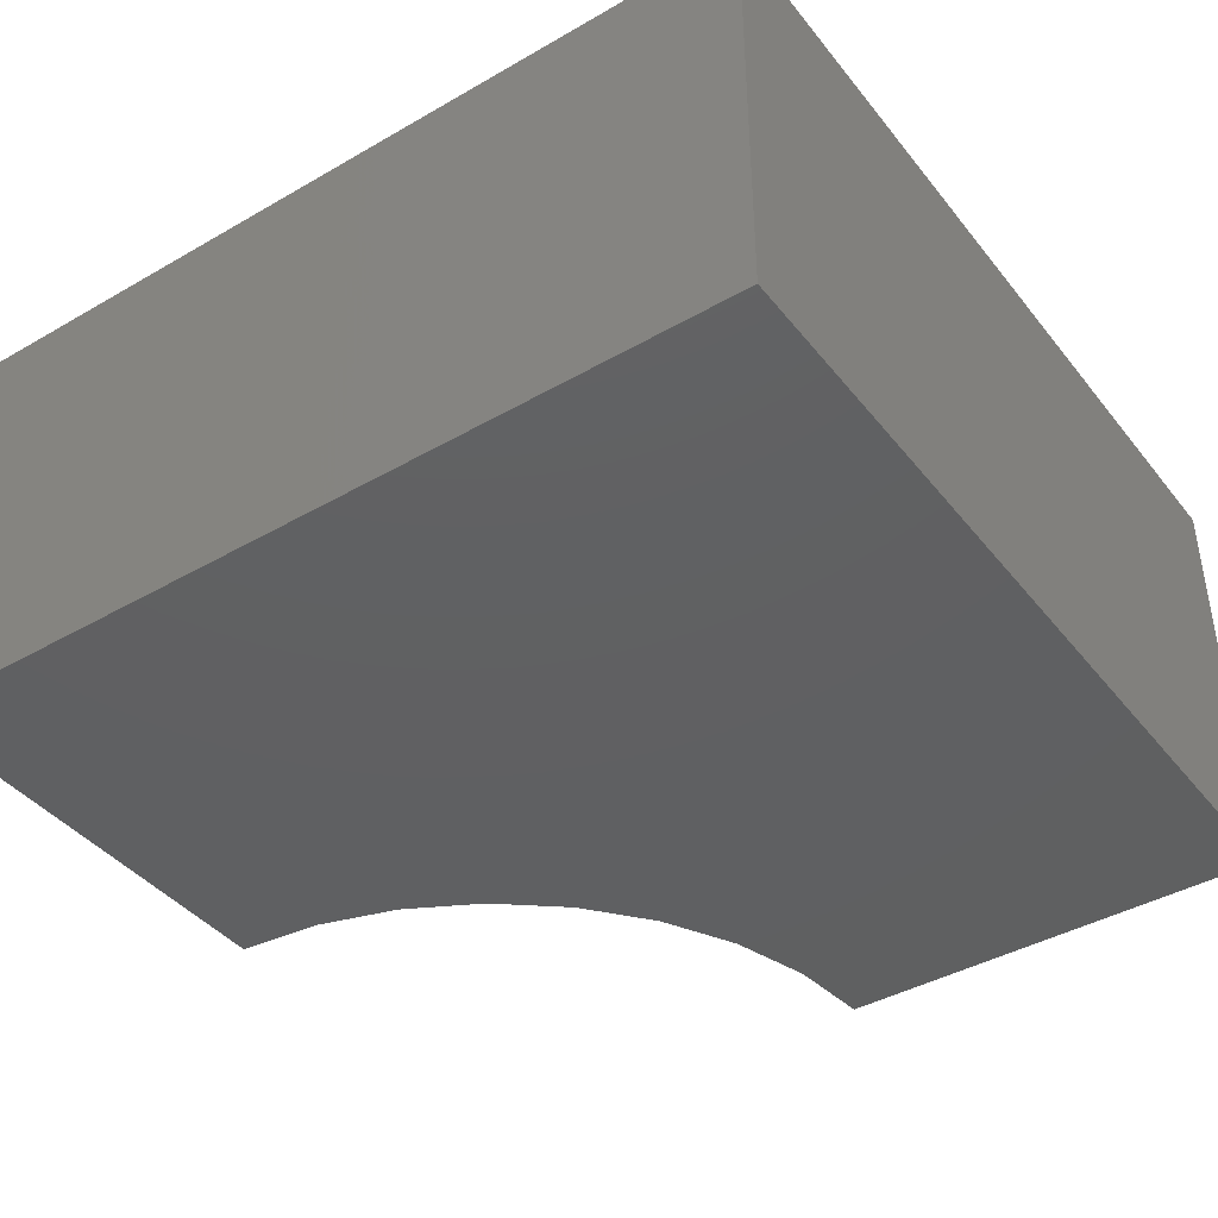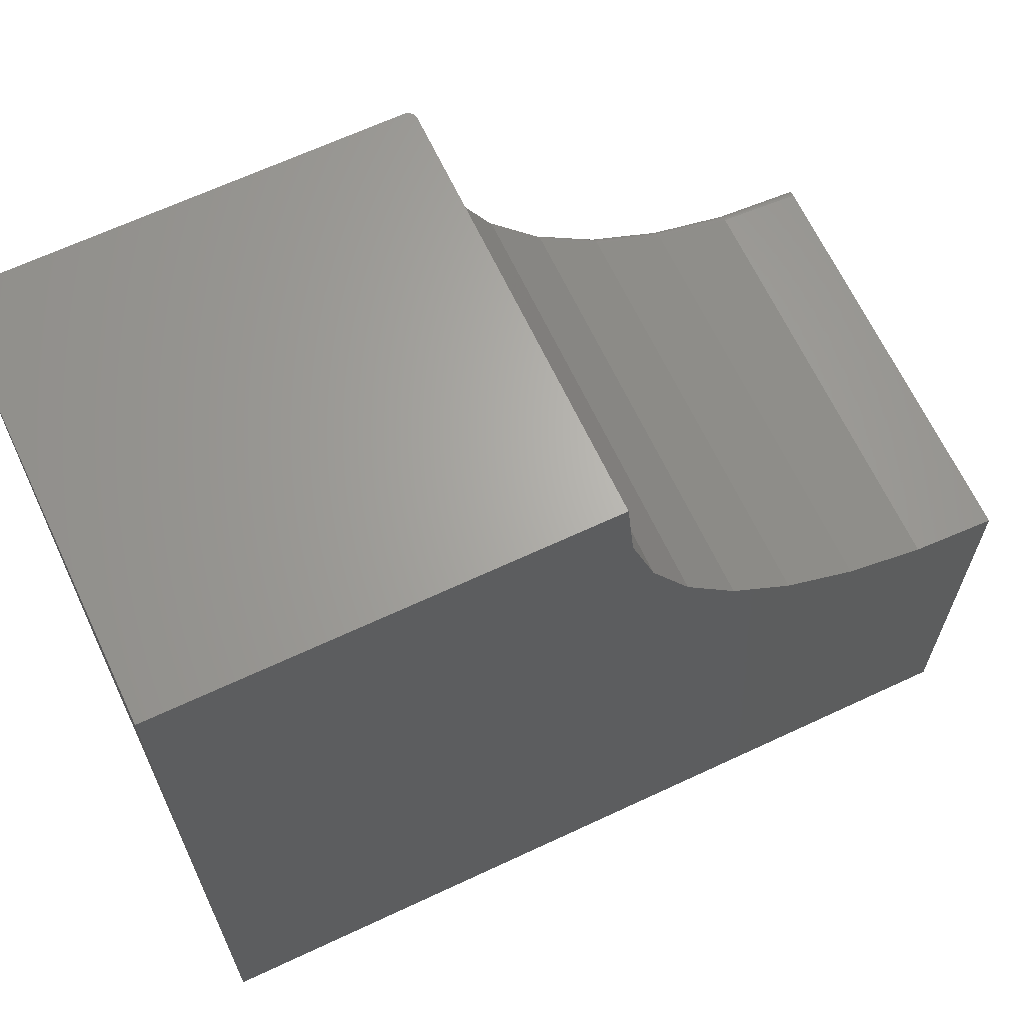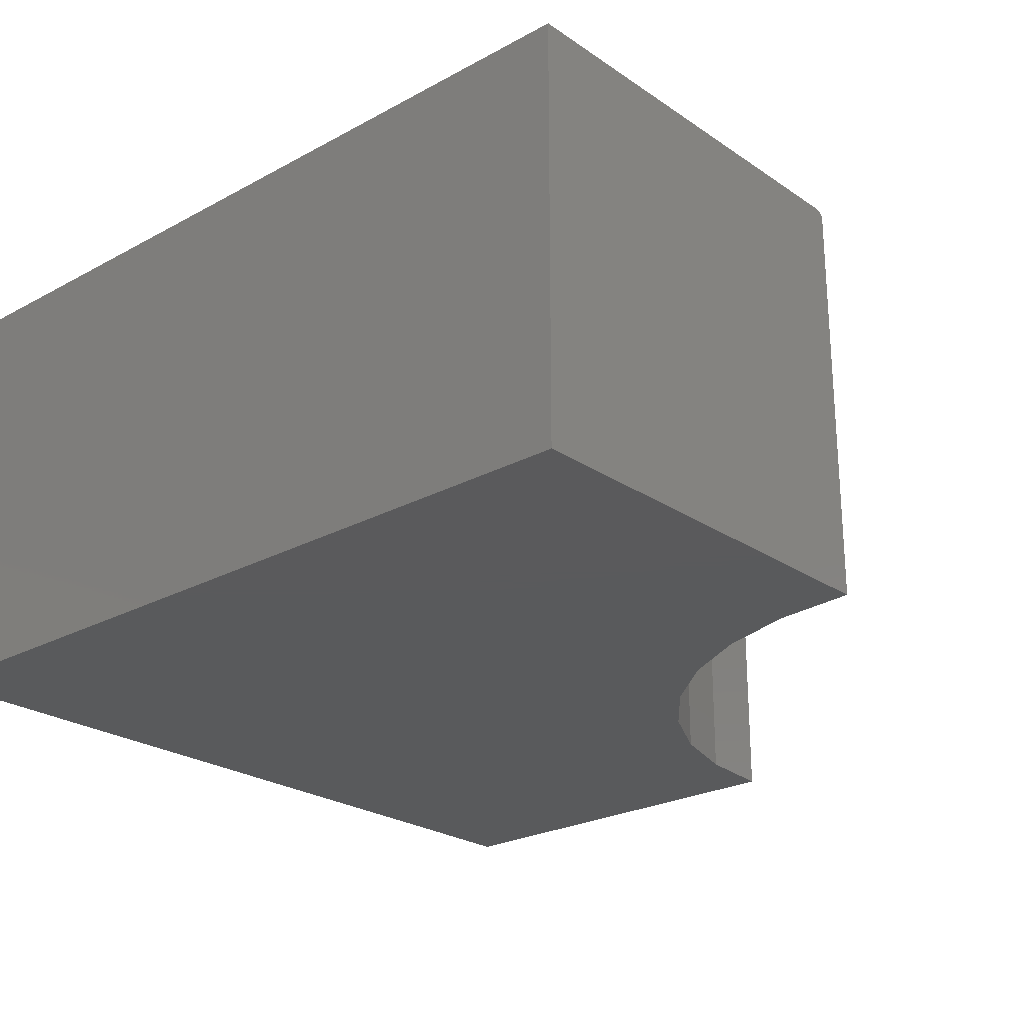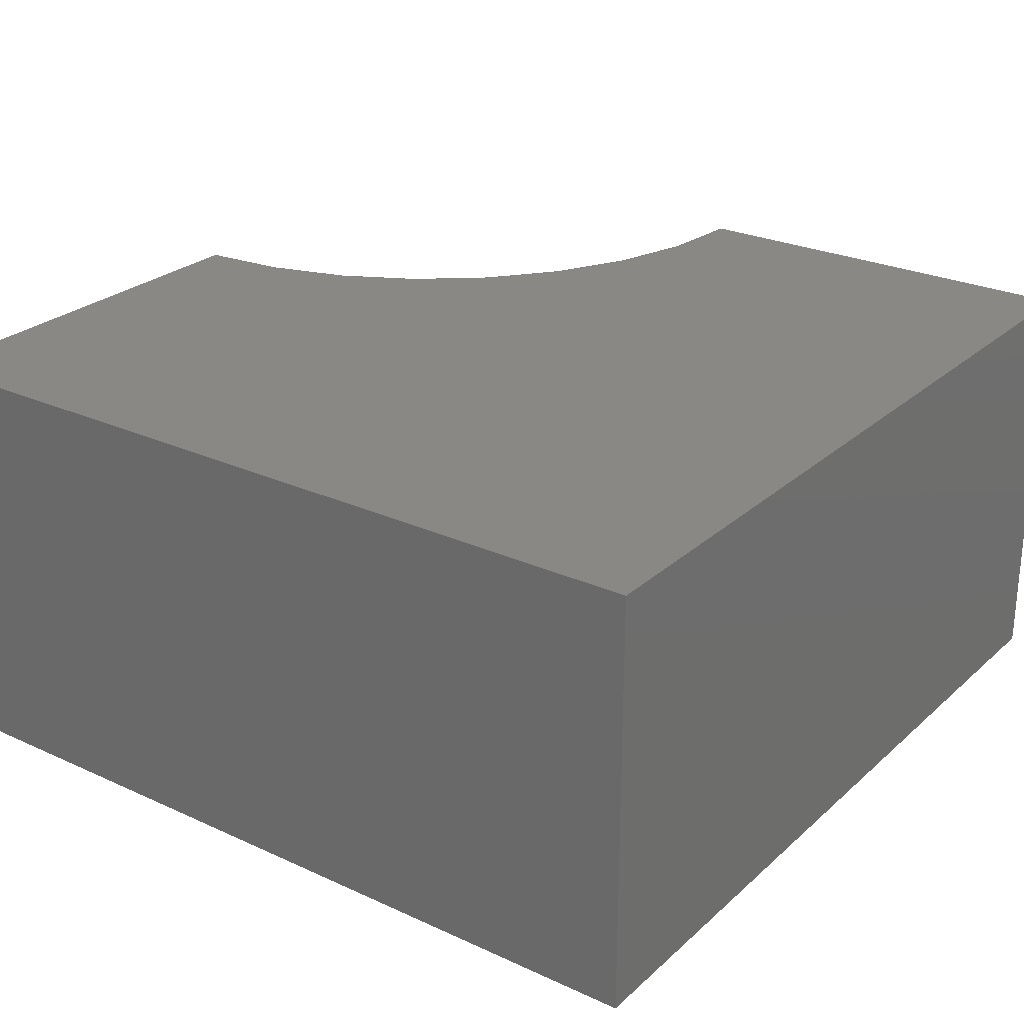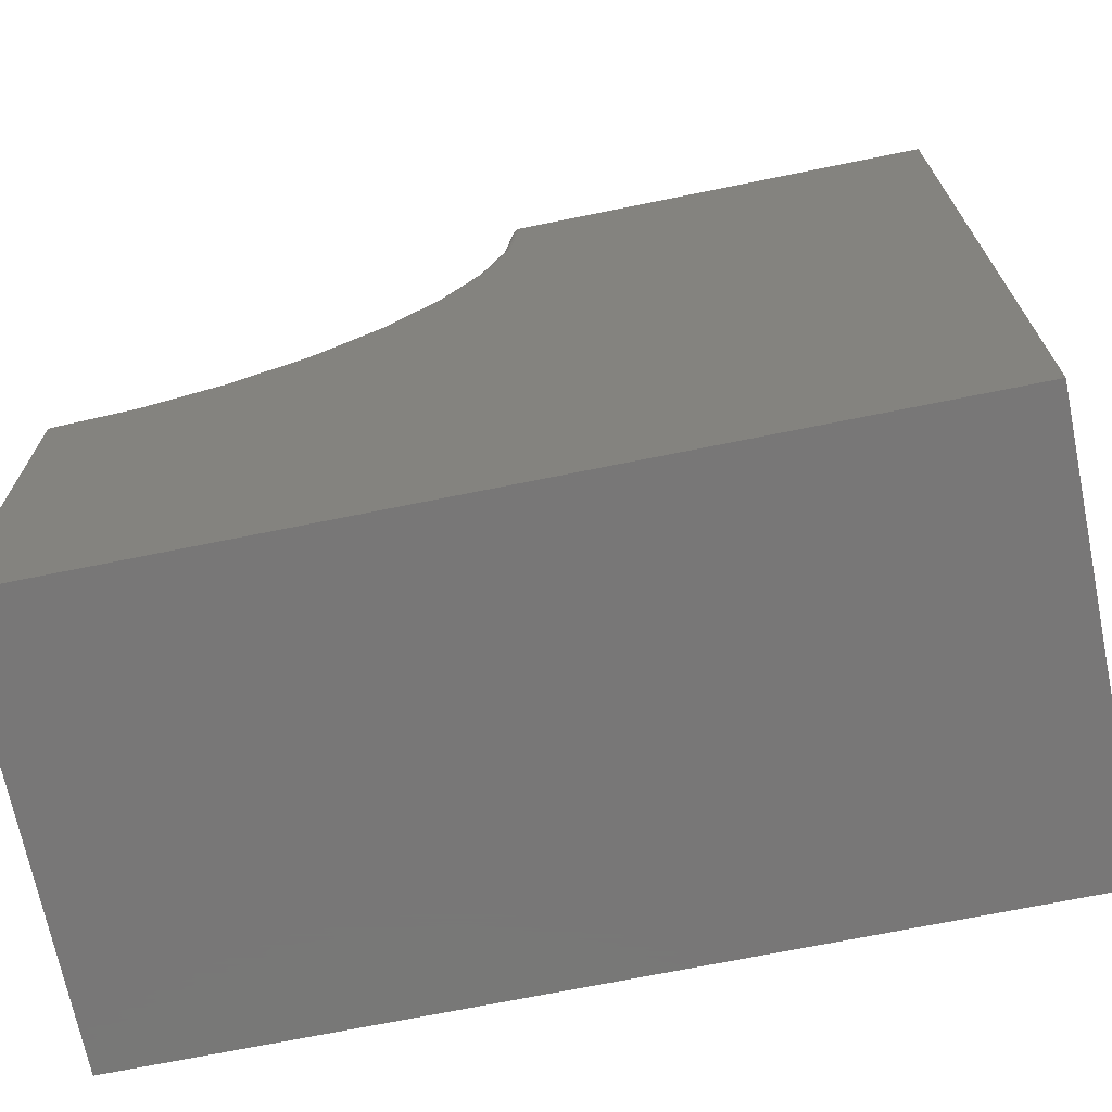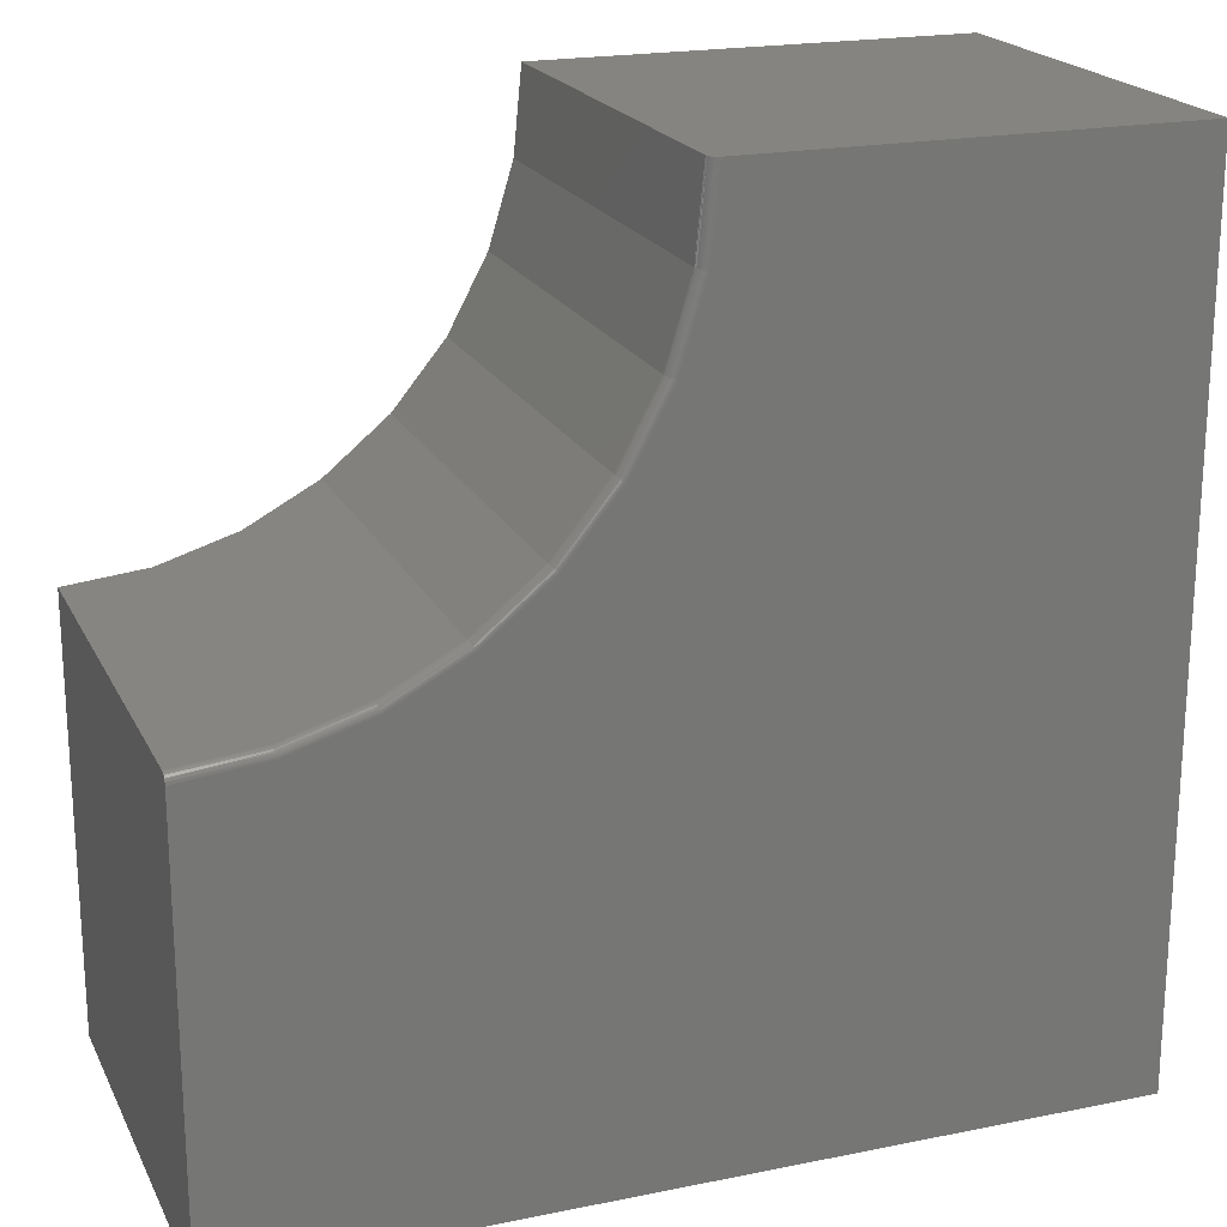
<metadata>
{"format":"stl","ext":"stl","renderer":"f3d","projection":"perspective","resolution":1024,"background":"white","views":[{"elev":-41.3,"azim":-145.1,"up":"+Y"},{"elev":65.8,"azim":-25.2,"up":"+Z"},{"elev":-24.2,"azim":-48.1,"up":"+Y"},{"elev":26.0,"azim":-144.0,"up":"+Y"},{"elev":-70.1,"azim":-168.5,"up":"+Z"},{"elev":20.4,"azim":159.7,"up":"+Z"}]}
</metadata>
<code>
# stl→obj: 90 verts, 176 faces
v -0.75 0 0
v -0.75 5.099e-33 0.75
v -0.3789 4.12e-17 0.75
v -0.3716 4.201e-17 0.6761
v -0.35 4.441e-17 0.605
v -0.315 4.829e-17 0.5395
v -0.2679 5.352e-17 0.4821
v -0.2105 5.99e-17 0.435
v -0.145 6.717e-17 0.4
v -0.07391 7.506e-17 0.3784
v 2.273e-17 8.327e-17 0.3711
v 0 8.327e-17 -4.592e-17
v -0.3711 -0.007812 0.75
v -0.3714 -0.005443 0.75
v -0.3725 -0.003248 0.75
v -0.3711 -0.375 0.75
v -0.3743 -0.001505 0.75
v -0.3764 -0.0003851 0.75
v -0.75 -0.375 0.75
v -0.2624 -0.007812 0.4876
v -0.2061 -0.375 0.4415
v -0.2061 -0.007812 0.4415
v -0.142 -0.375 0.4072
v -0.142 -0.007812 0.4072
v -0.07239 -0.375 0.3861
v -0.07239 -0.007812 0.3861
v 2.32e-17 -0.375 0.3789
v 2.407e-17 -0.007812 0.3789
v -0.2624 -0.375 0.4876
v -0.3085 -0.007812 0.5439
v -0.3085 -0.375 0.5439
v -0.3428 -0.007812 0.608
v -0.3428 -0.375 0.608
v -0.3639 -0.007812 0.6776
v -0.3639 -0.375 0.6776
v 2.317e-17 -0.001505 0.3757
v 2.379e-17 -0.005443 0.3786
v 2.347e-17 -0.003248 0.3775
v 0 -0.375 -4.592e-17
v 2.292e-17 -0.0003851 0.3736
v -0.07362 -0.0001501 0.3799
v -0.07307 -0.001317 0.3827
v -0.07284 -0.002288 0.3838
v -0.07265 -0.003472 0.3848
v -0.0725 -0.004823 0.3855
v -0.3701 -0.0001501 0.6764
v -0.3662 -0.002288 0.6772
v -0.3673 -0.001317 0.6769
v -0.3652 -0.003472 0.6774
v -0.3645 -0.004823 0.6775
v -0.07333 -0.0005947 0.3813
v -0.07242 -0.006288 0.3859
v -0.3687 -0.0005947 0.6767
v -0.3641 -0.006288 0.6776
v -0.3486 -0.0001501 0.6056
v -0.3473 -0.0005947 0.6062
v -0.346 -0.001317 0.6067
v -0.3449 -0.002288 0.6071
v -0.344 -0.003472 0.6075
v -0.3434 -0.004823 0.6078
v -0.3429 -0.006288 0.6079
v -0.3137 -0.0001501 0.5404
v -0.3125 -0.0005947 0.5412
v -0.3114 -0.001317 0.5419
v -0.3104 -0.002288 0.5426
v -0.3096 -0.003472 0.5431
v -0.309 -0.004823 0.5435
v -0.3086 -0.006288 0.5438
v -0.2668 -0.0001501 0.4832
v -0.2658 -0.0005947 0.4842
v -0.2648 -0.001317 0.4852
v -0.264 -0.002288 0.486
v -0.2633 -0.003472 0.4867
v -0.2628 -0.004823 0.4872
v -0.2625 -0.006288 0.4875
v -0.2096 -0.0001501 0.4363
v -0.2088 -0.0005947 0.4375
v -0.2081 -0.001317 0.4386
v -0.2074 -0.002288 0.4396
v -0.2069 -0.003472 0.4404
v -0.2065 -0.004823 0.441
v -0.2062 -0.006288 0.4414
v -0.1444 -0.0001501 0.4014
v -0.1438 -0.0005947 0.4027
v -0.1433 -0.001317 0.404
v -0.1429 -0.002288 0.4051
v -0.1425 -0.003472 0.406
v -0.1422 -0.004823 0.4066
v -0.1421 -0.006288 0.4071
v -0.75 -0.375 0
f 1 2 3
f 1 3 4
f 1 4 5
f 1 5 6
f 1 6 7
f 1 7 8
f 1 8 9
f 1 9 10
f 1 10 11
f 1 11 12
f 13 14 15
f 16 13 15
f 16 15 17
f 16 17 18
f 19 16 18
f 19 18 3
f 19 3 2
f 20 21 22
f 22 21 23
f 22 23 24
f 24 23 25
f 24 25 26
f 26 25 27
f 26 27 28
f 21 20 29
f 29 20 30
f 29 30 31
f 31 30 32
f 31 32 33
f 33 32 34
f 33 34 35
f 35 34 13
f 35 13 16
f 28 36 37
f 36 38 37
f 27 39 12
f 27 12 11
f 27 11 40
f 27 40 36
f 27 36 28
f 11 41 40
f 11 10 41
f 36 42 43
f 36 43 38
f 38 43 44
f 38 44 45
f 38 45 37
f 3 18 4
f 4 18 46
f 47 48 17
f 17 15 47
f 47 15 49
f 49 15 14
f 49 14 50
f 42 36 51
f 51 36 40
f 51 40 41
f 26 28 52
f 52 28 37
f 52 37 45
f 17 48 18
f 18 48 53
f 18 53 46
f 13 34 14
f 14 34 54
f 14 54 50
f 5 4 55
f 55 4 46
f 55 46 56
f 56 46 53
f 56 53 57
f 57 53 48
f 57 48 58
f 58 48 47
f 58 47 59
f 59 47 49
f 59 49 60
f 60 49 50
f 60 50 61
f 61 50 54
f 61 54 32
f 32 54 34
f 6 5 62
f 62 5 55
f 62 55 63
f 63 55 56
f 63 56 64
f 64 56 57
f 64 57 65
f 65 57 58
f 65 58 66
f 66 58 59
f 66 59 67
f 67 59 60
f 67 60 68
f 68 60 61
f 68 61 30
f 30 61 32
f 7 6 69
f 69 6 62
f 69 62 70
f 70 62 63
f 70 63 71
f 71 63 64
f 71 64 72
f 72 64 65
f 72 65 73
f 73 65 66
f 73 66 74
f 74 66 67
f 74 67 75
f 75 67 68
f 75 68 20
f 20 68 30
f 8 7 76
f 76 7 69
f 76 69 77
f 77 69 70
f 77 70 78
f 78 70 71
f 78 71 79
f 79 71 72
f 79 72 80
f 80 72 73
f 80 73 81
f 81 73 74
f 81 74 82
f 82 74 75
f 82 75 22
f 22 75 20
f 9 8 83
f 83 8 76
f 83 76 84
f 84 76 77
f 84 77 85
f 85 77 78
f 85 78 86
f 86 78 79
f 86 79 87
f 87 79 80
f 87 80 88
f 88 80 81
f 88 81 89
f 89 81 82
f 89 82 24
f 24 82 22
f 10 9 41
f 41 9 83
f 41 83 51
f 51 83 84
f 51 84 42
f 42 84 85
f 42 85 43
f 43 85 86
f 43 86 44
f 44 86 87
f 44 87 45
f 45 87 88
f 45 88 52
f 52 88 89
f 52 89 26
f 26 89 24
f 90 39 27
f 90 27 25
f 90 25 23
f 90 23 21
f 90 21 29
f 90 29 31
f 90 31 33
f 90 33 35
f 90 35 16
f 90 16 19
f 19 2 90
f 90 2 1
f 90 1 39
f 39 1 12

</code>
